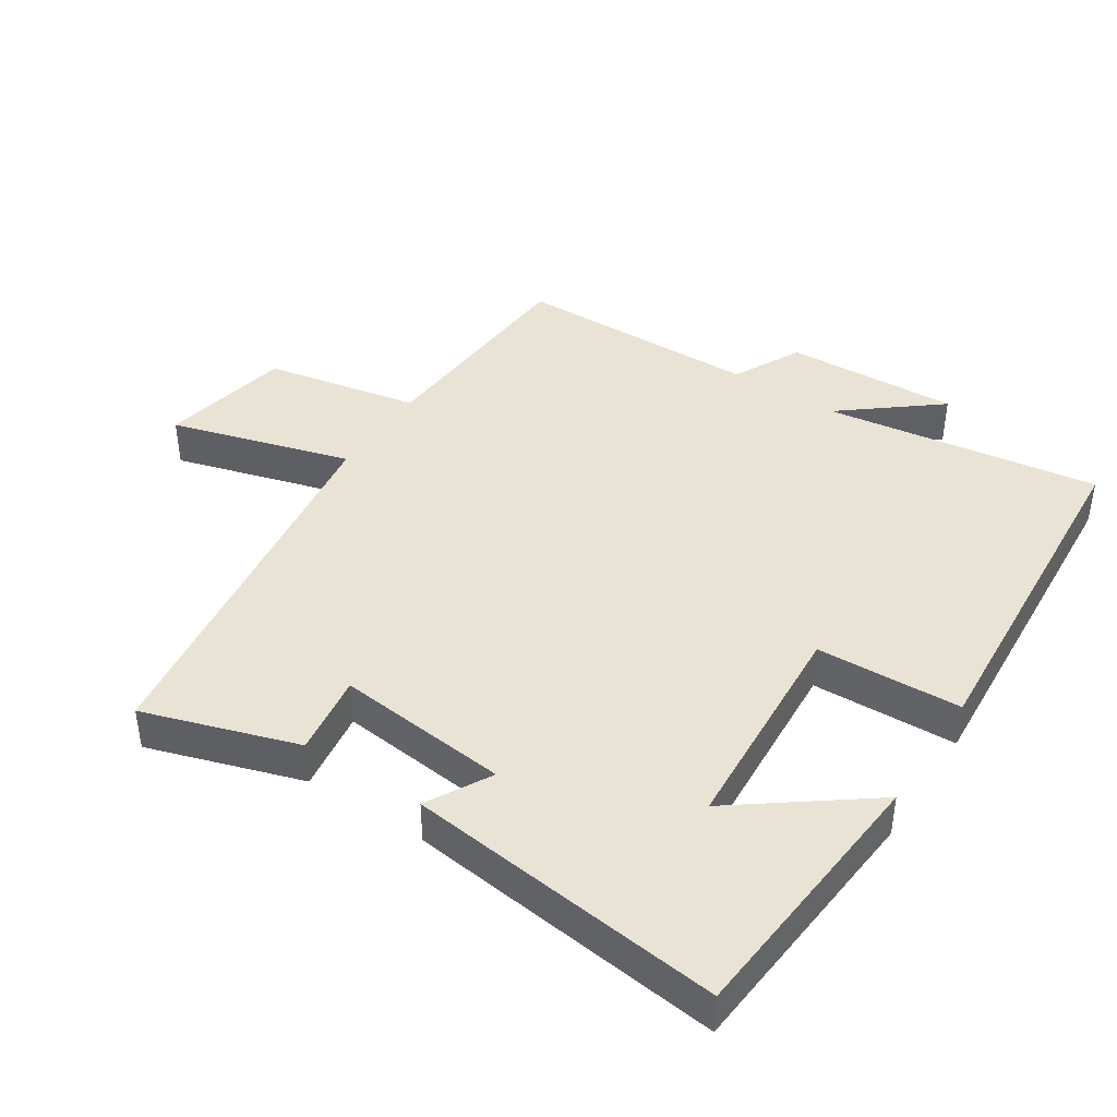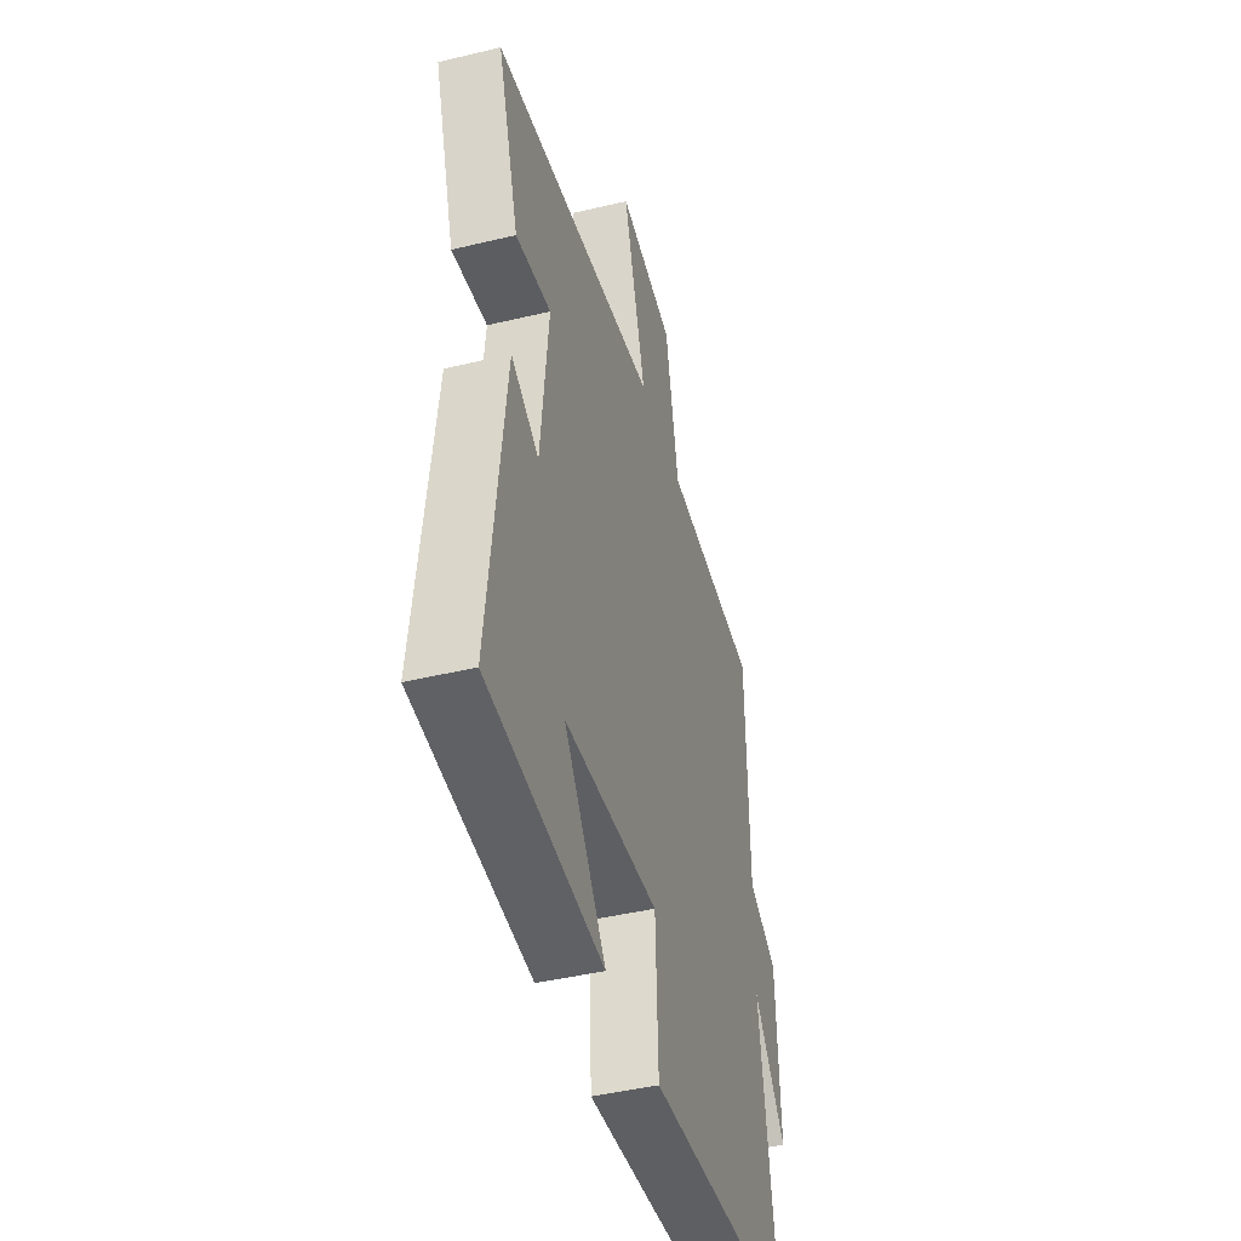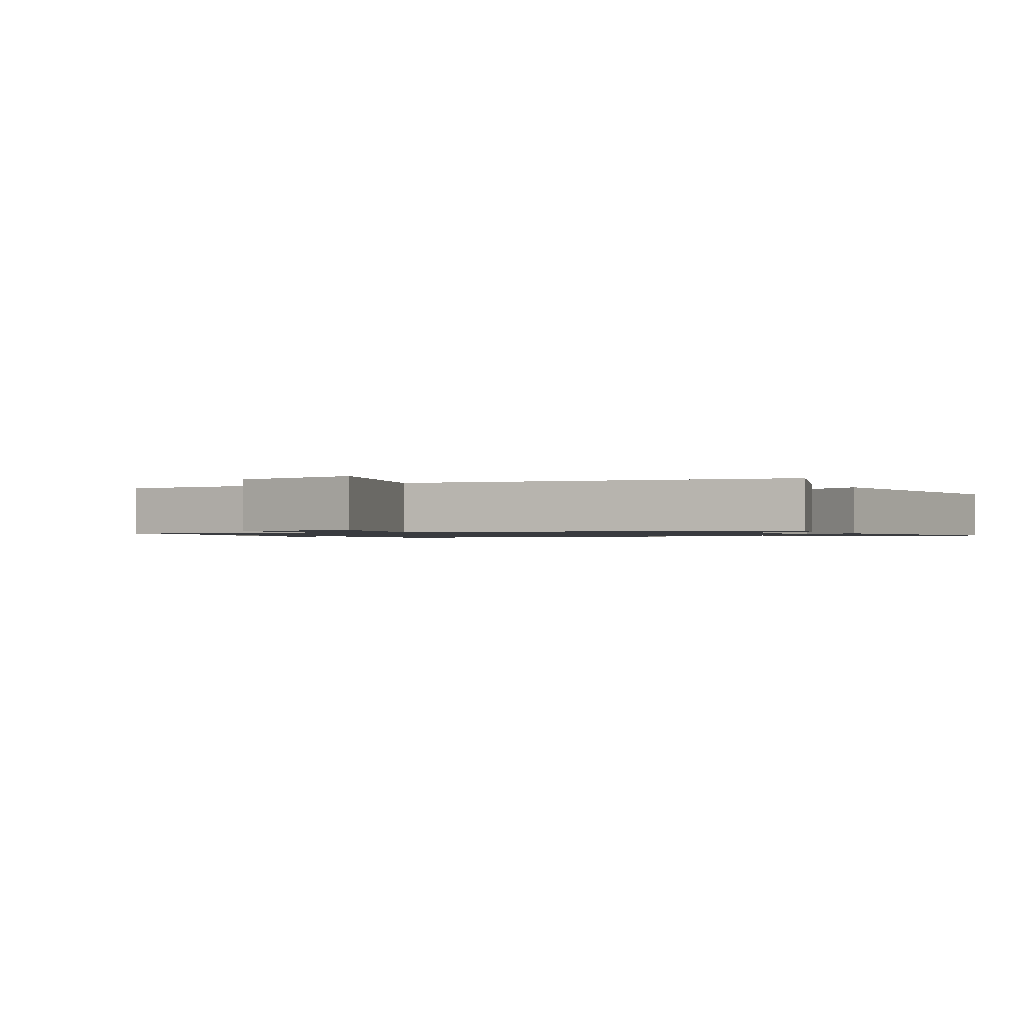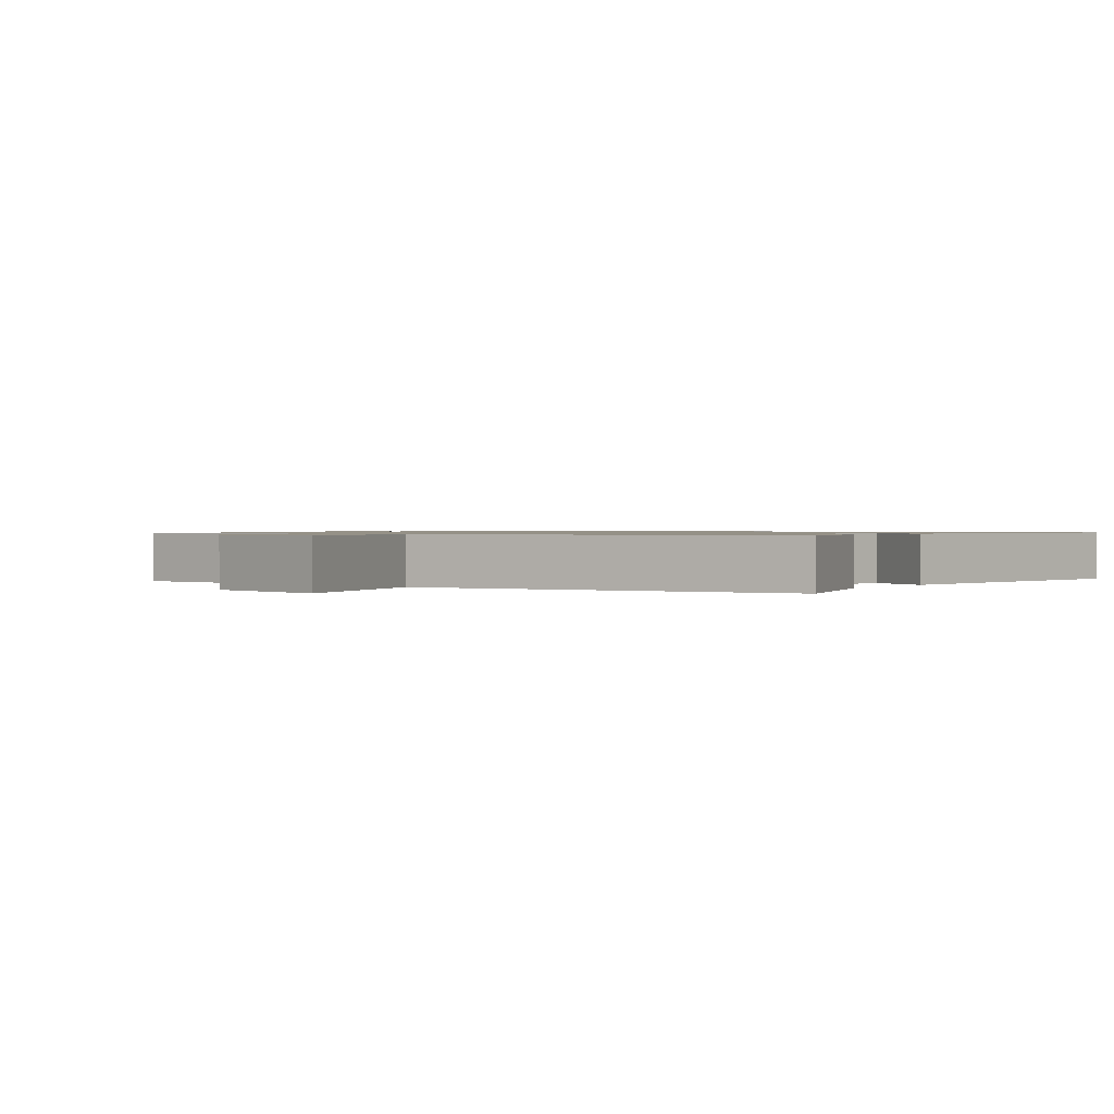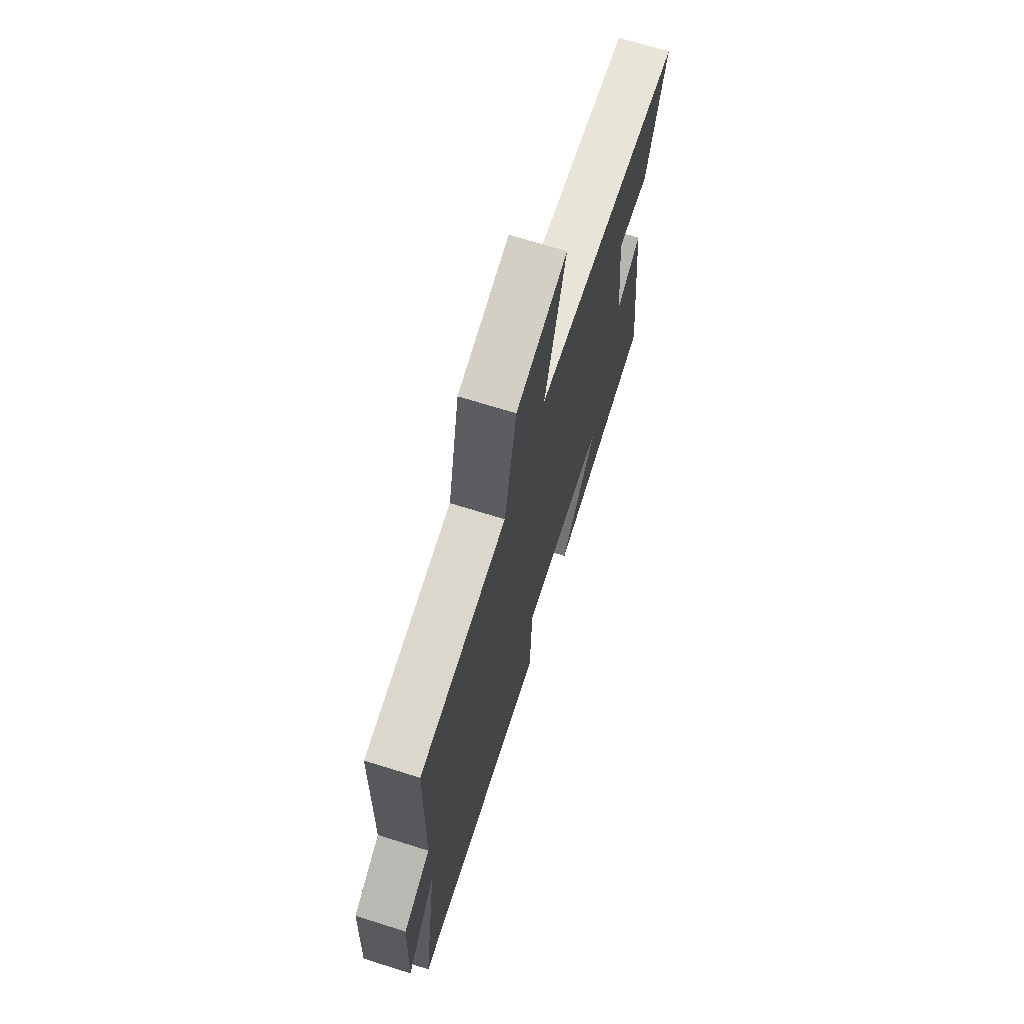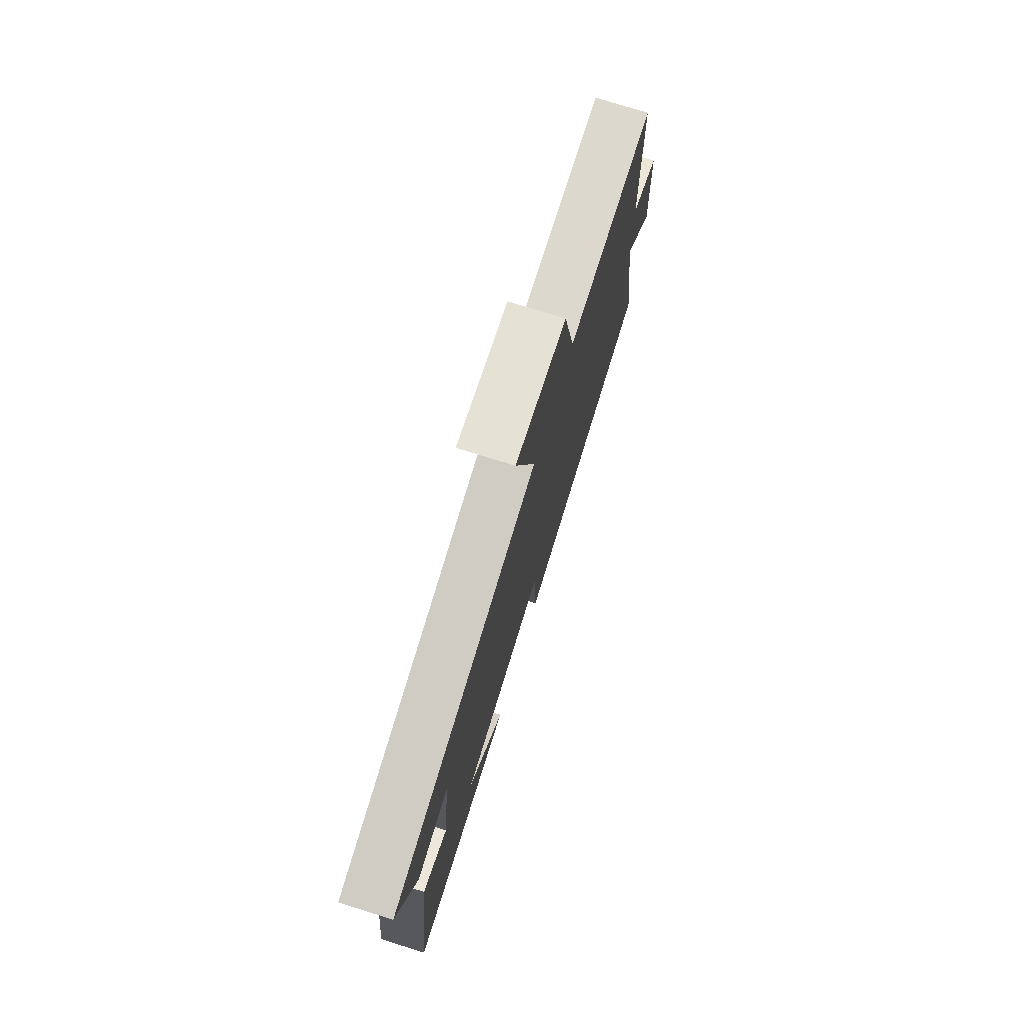
<metadata>
{"format":"obj","ext":"obj","renderer":"f3d","projection":"perspective","resolution":1024,"background":"white","views":[{"elev":42.1,"azim":123.3,"up":"+Y"},{"elev":-44.1,"azim":105.7,"up":"+Z"},{"elev":-1.1,"azim":28.1,"up":"+Y"},{"elev":0.9,"azim":36.3,"up":"+Y"},{"elev":69.7,"azim":-72.6,"up":"+Z"},{"elev":76.0,"azim":107.3,"up":"+Z"}]}
</metadata>
<code>
v -0.493 0.07 0.48
v -0.161 0.07 0.5
v -0.115 0.07 0.729
v 0.079 0.07 0.767
v 0.001 0.07 0.5
v 0.574 0.07 0.417
v 0.5 0.07 0.189
v 0.379 0.07 0.207
v 0.405 0.07 -0.049
v 0.5 0.07 0.003
v 0.554 0.07 -0.467
v 0.156 0.07 -0.5
v 0.301 0.07 -0.307
v -0.027 0.07 -0.285
v -0.036 0.07 -0.5
v -0.56 0.07 -0.462
v -0.5 0.07 -0.053
v -0.614 0.07 -0.194
v -0.602 0.07 0.064
v -0.5 0.07 0.115
v -0.493 0 0.48
v -0.161 0 0.5
v -0.115 0 0.729
v 0.079 0 0.767
v 0.001 0 0.5
v 0.574 0 0.417
v 0.5 0 0.189
v 0.379 0 0.207
v 0.405 0 -0.049
v 0.5 0 0.003
v 0.554 0 -0.467
v 0.156 0 -0.5
v 0.301 0 -0.307
v -0.027 0 -0.285
v -0.036 0 -0.5
v -0.56 0 -0.462
v -0.5 0 -0.053
v -0.614 0 -0.194
v -0.602 0 0.064
v -0.5 0 0.115
f 17 18 19 20
f 17 20 1 2
f 14 15 16 17
f 13 14 17 2
f 11 12 13
f 9 10 11 13
f 8 9 13 2
f 5 6 7 8
f 5 8 2
f 2 3 4 5
f 40 39 38 37
f 22 21 40 37
f 37 36 35 34
f 22 37 34 33
f 33 32 31
f 33 31 30 29
f 22 33 29 28
f 28 27 26 25
f 22 28 25
f 25 24 23 22
f 1 21 22 2
f 2 22 23 3
f 3 23 24 4
f 4 24 25 5
f 5 25 26 6
f 6 26 27 7
f 7 27 28 8
f 8 28 29 9
f 9 29 30 10
f 10 30 31 11
f 11 31 32 12
f 12 32 33 13
f 13 33 34 14
f 14 34 35 15
f 15 35 36 16
f 16 36 37 17
f 17 37 38 18
f 18 38 39 19
f 19 39 40 20
f 20 40 21 1

</code>
